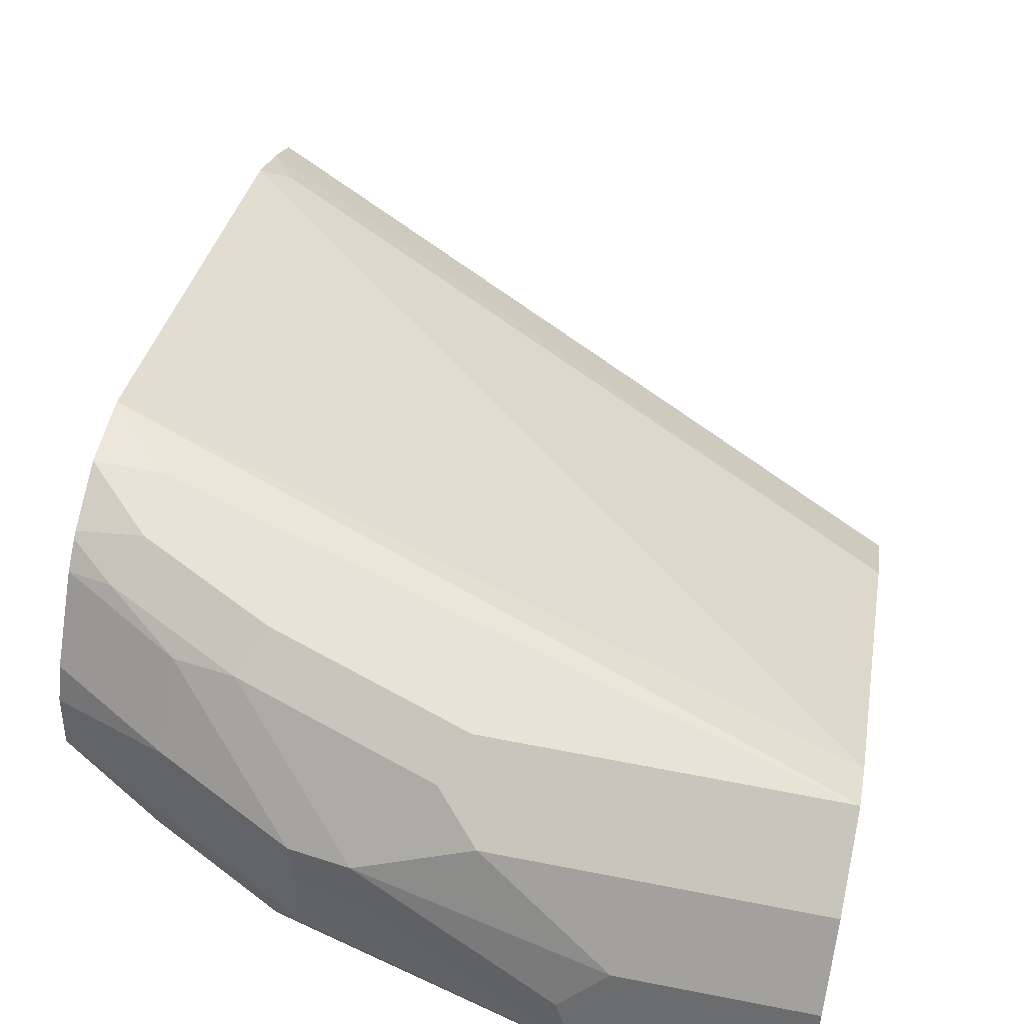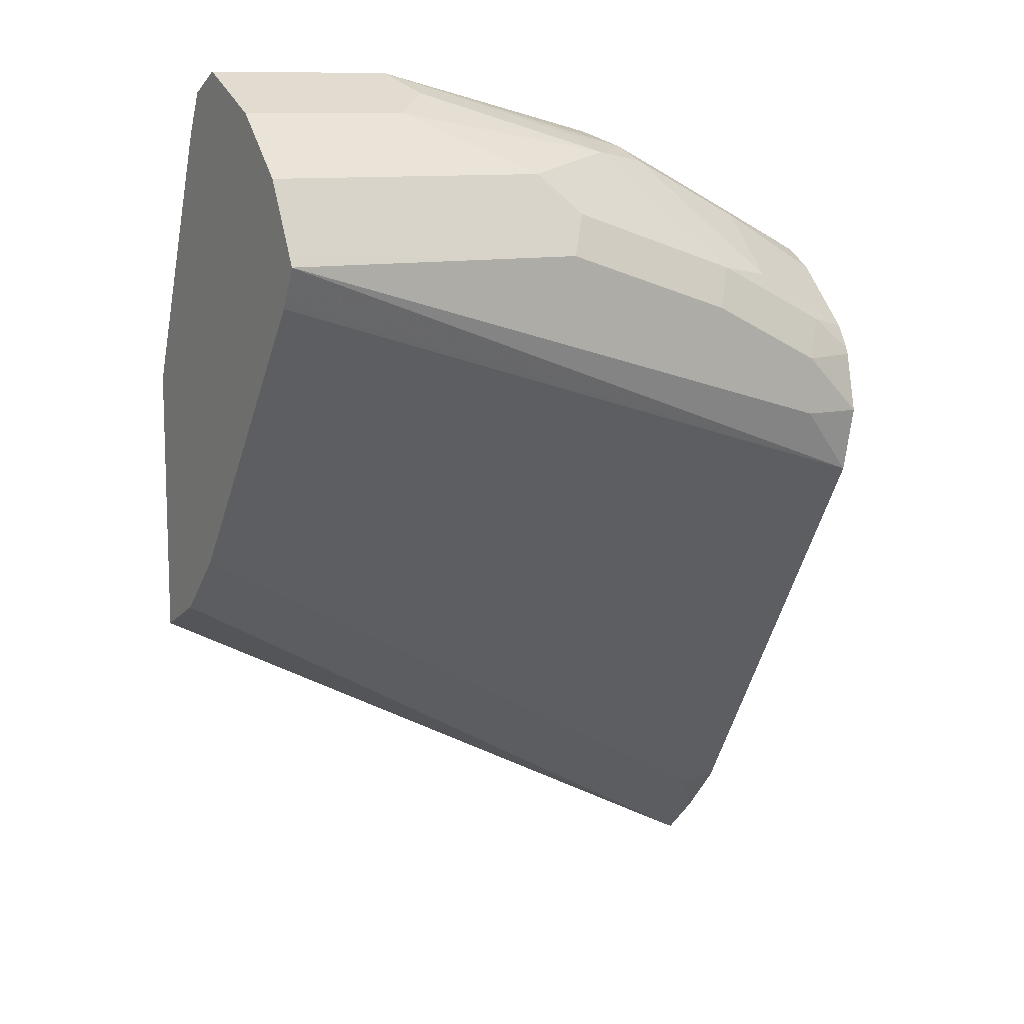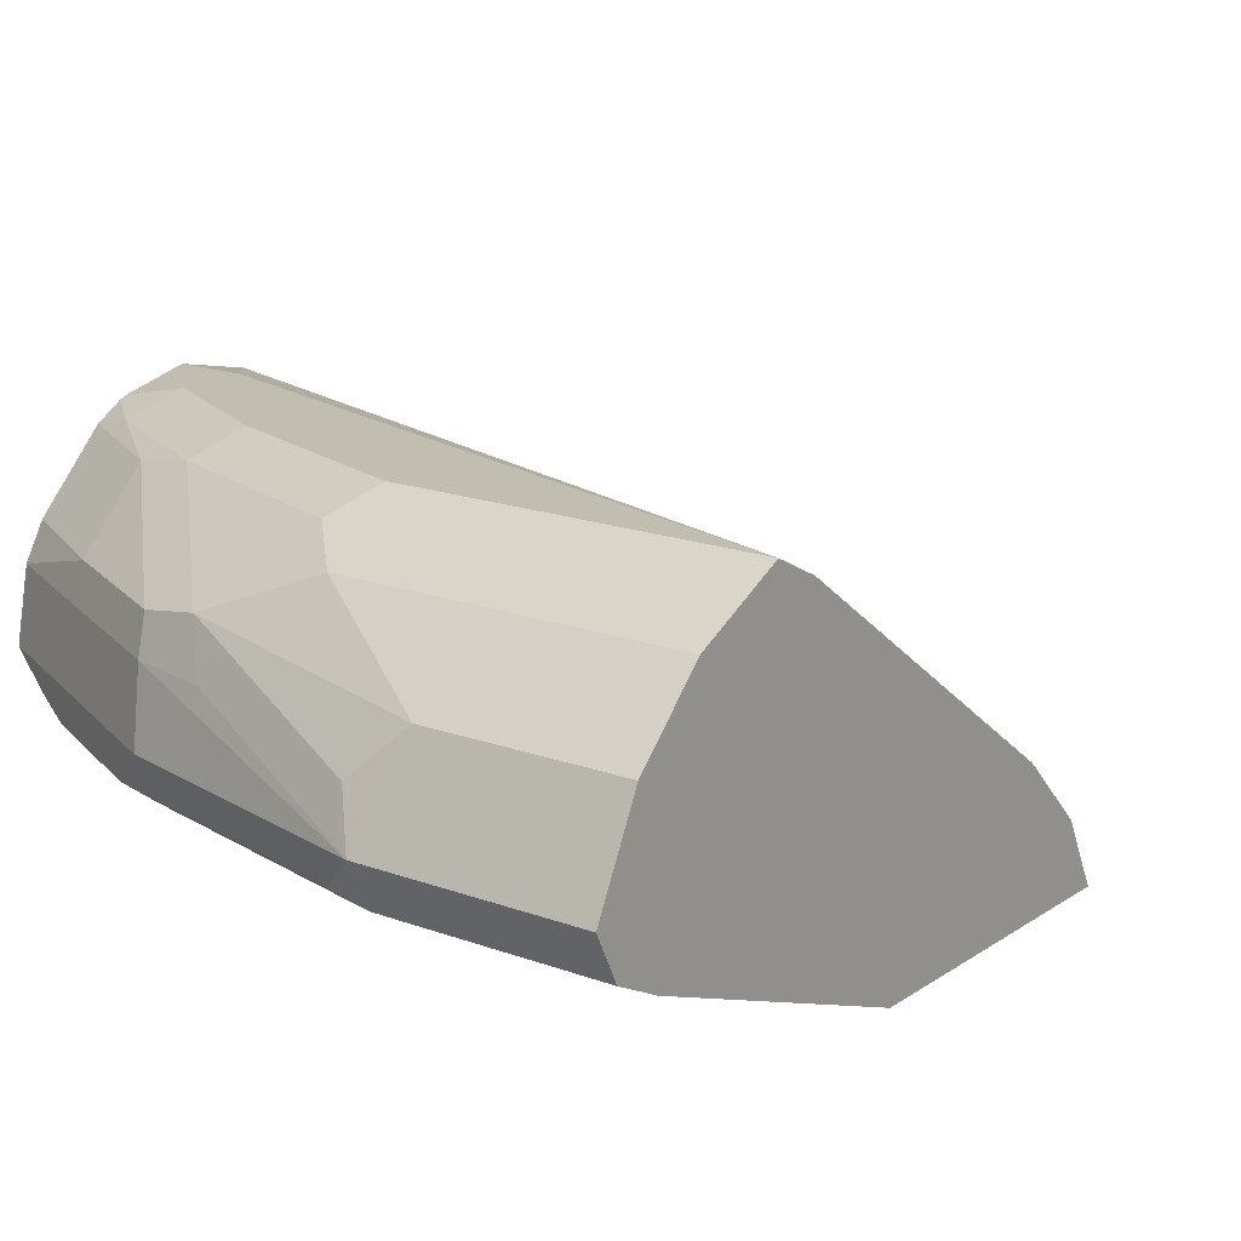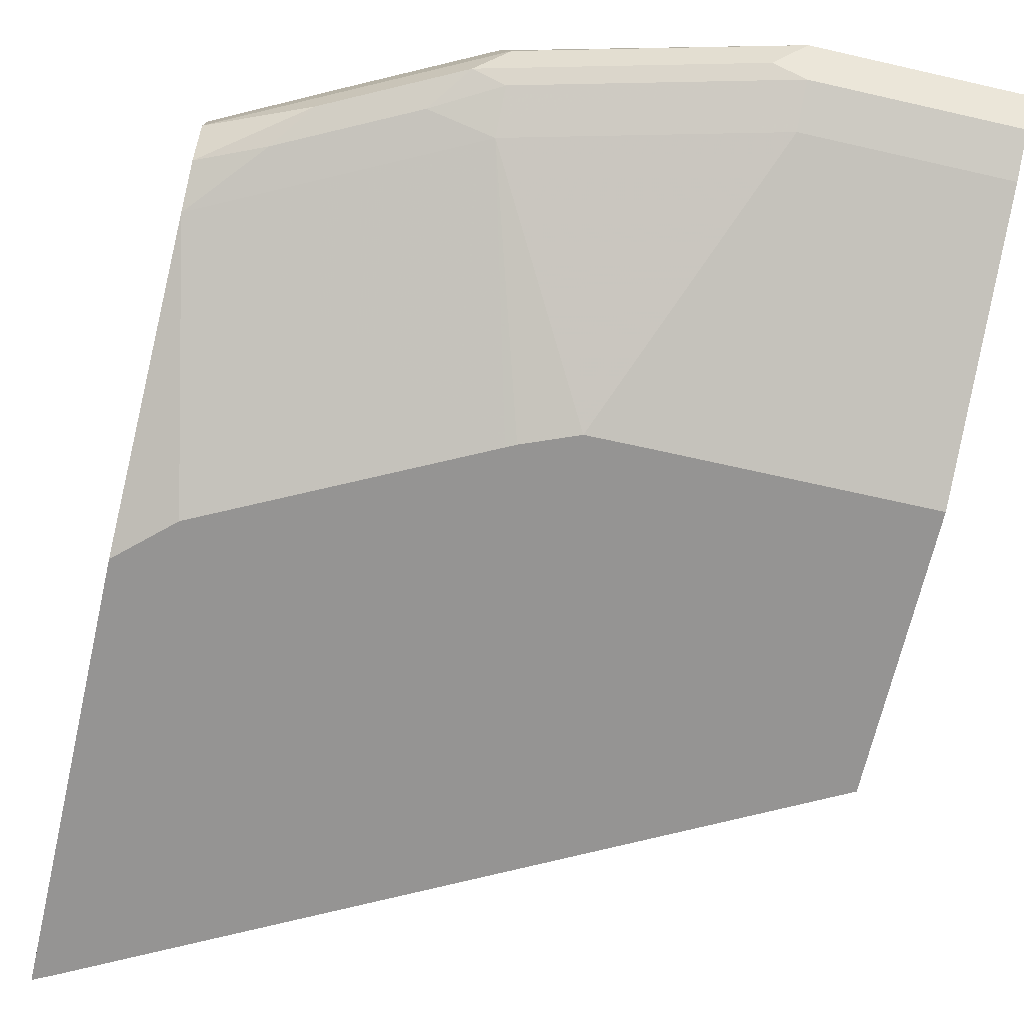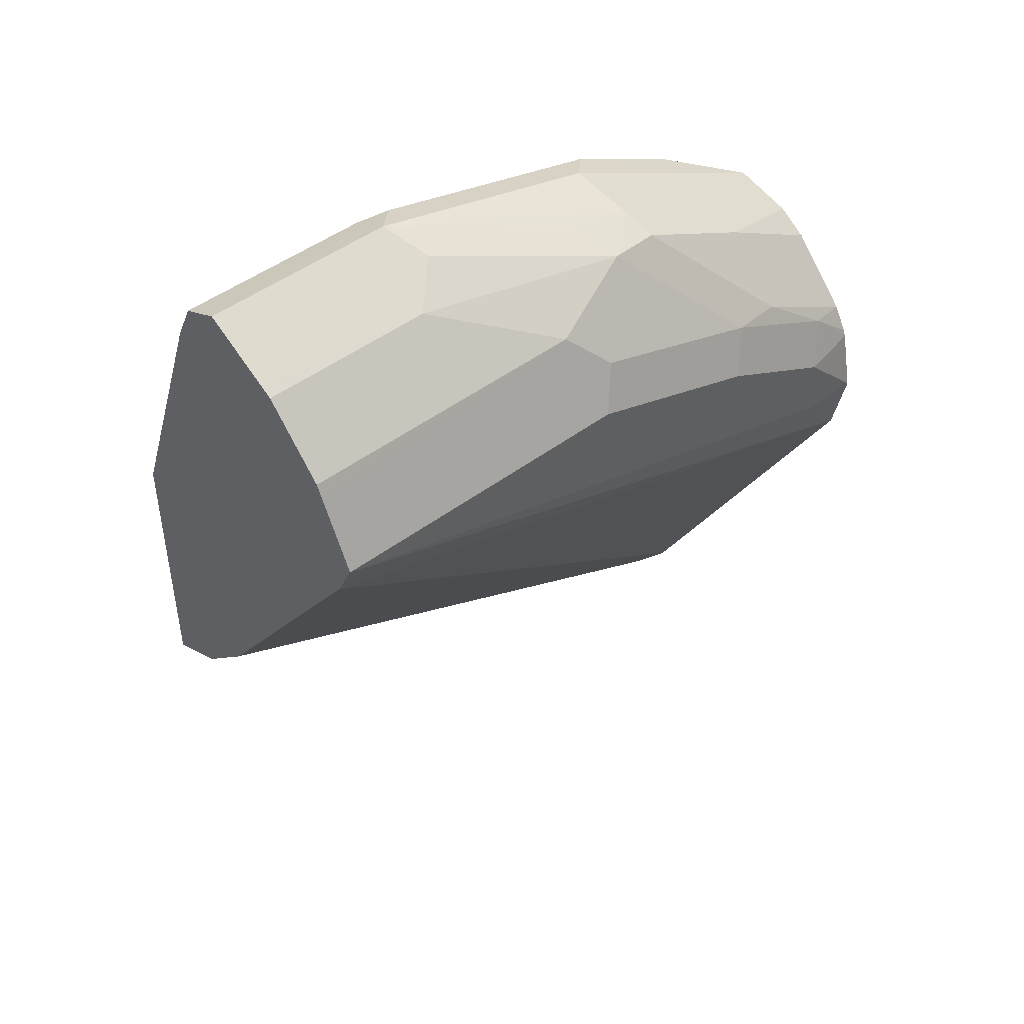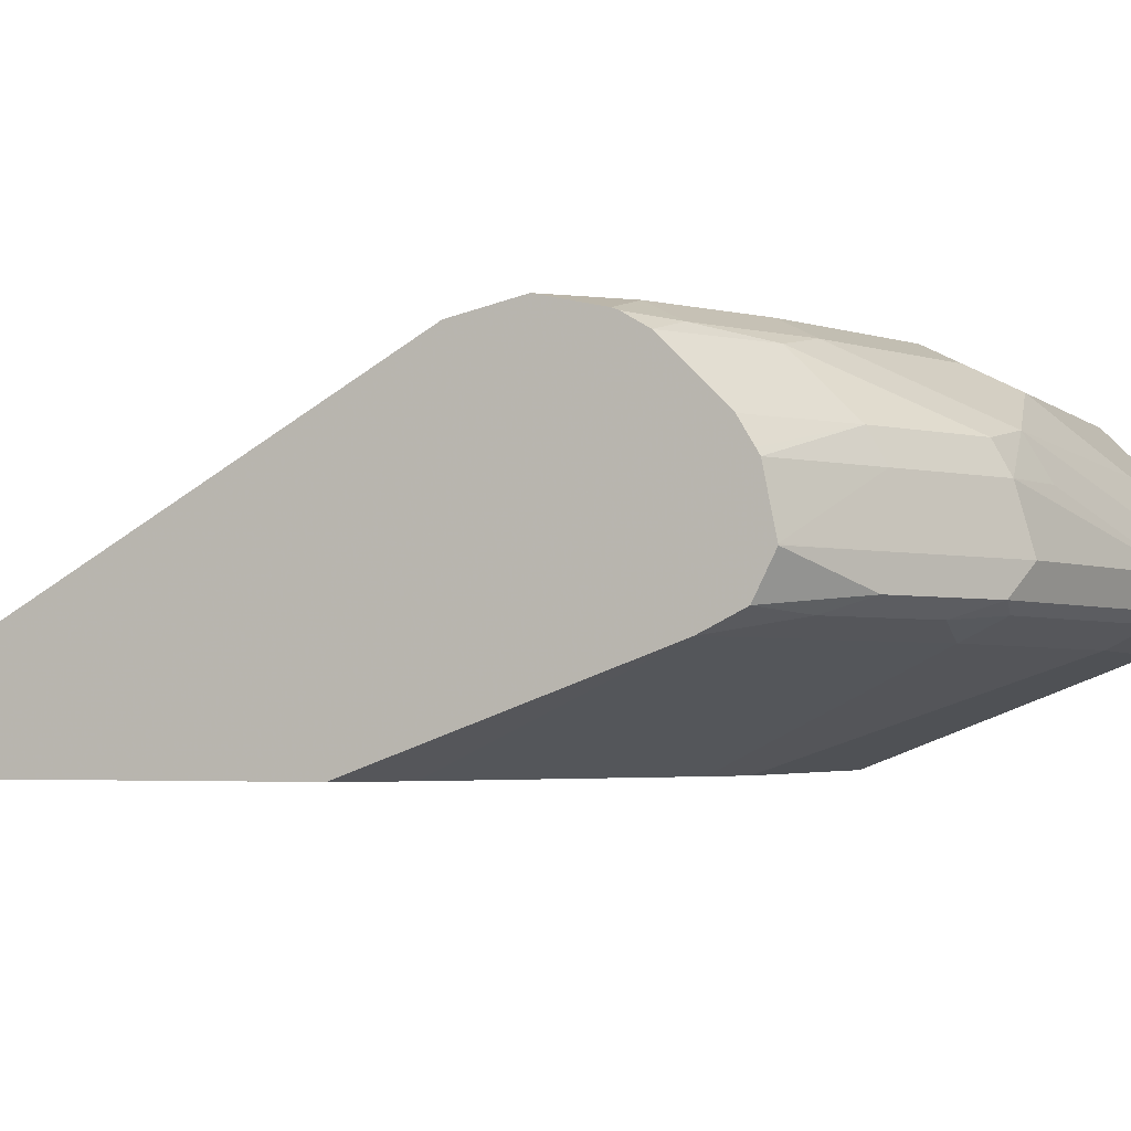
<metadata>
{"format":"obj","ext":"obj","renderer":"f3d","projection":"perspective","resolution":1024,"background":"white","views":[{"elev":61.9,"azim":11.3,"up":"+Y"},{"elev":10.8,"azim":149.8,"up":"+Z"},{"elev":16.9,"azim":36.8,"up":"+Y"},{"elev":-67.2,"azim":-12.9,"up":"+Y"},{"elev":46.7,"azim":139.4,"up":"+Z"},{"elev":-3.2,"azim":-67.8,"up":"+Y"}]}
</metadata>
<code>
v 0.004582 0.6251 0.7189
v -0.09379 0.6251 0.7189
v -0.1094 0.6095 0.7111
v 0.004582 0.6073 0.71
v 0.004582 0.6609 0.7009
v -0.08335 0.6668 0.698
v -0.1042 0.6459 0.7084
v -0.1979 0.6772 0.6772
v -0.1875 0.6564 0.6876
v -0.2227 0.6564 0.6798
v -0.2188 0.6251 0.6876
v -0.09379 0.6043 0.7084
v 0.004582 0.6043 0.7084
v -0.2344 0.6095 0.6798
v 0.004582 0.6668 0.698
v -0.1459 0.698 0.6667
v -0.2266 0.672 0.672
v -0.1667 0.7084 0.6459
v -0.2604 0.7084 0.6147
v -0.2891 0.672 0.6407
v -0.2852 0.6564 0.6485
v -0.3021 0.6251 0.6459
v -0.2188 0.6043 0.6772
v -0.09379 0.5939 0.6876
v 0.004582 0.5939 0.6876
v -0.25 0.6017 0.6602
v -0.2969 0.6095 0.6485
v -0.3125 0.6017 0.629
v 0.004582 0.698 0.6667
v 0.004582 0.7009 0.6609
v -0.2891 0.7032 0.6094
v 0.004582 0.7166 0.6297
v -0.1563 0.7189 0.6251
v -0.25 0.7189 0.5938
v -0.3125 0.7189 0.5626
v -0.323 0.7084 0.5834
v -0.3439 0.6596 0.6169
v -0.3439 0.6564 0.6188
v -0.3439 0.7032 0.5782
v -0.3439 0.6877 0.5937
v -0.3439 0.672 0.6094
v -0.3439 0.6257 0.6249
v -0.3438 0.6251 0.6251
v -0.3439 0.625 0.625
v -0.2188 0.5939 0.6563
v -0.1563 0.5415 0.5518
v -0.125 0.5415 0.552
v -2.321e-05 0.5415 0.552
v 0.004582 0.5416 0.552
v -0.3439 0.6043 0.6147
v -0.3439 0.5939 0.5939
v 0.004582 0.7189 0.6251
v -0.3439 0.7119 0.5626
v -0.3439 0.7189 0.5312
v -0.3439 0.7106 0.5658
v -0.1875 0.5415 0.5388
v -0.1828 0.5415 0.5411
v 0.004582 0.5415 0.5098
v -0.3439 0.5415 0.4494
v -0.3173 0.5415 0.4739
v 0.004582 0.71 0.6073
v -0.3439 0.7111 0.4962
v -0.3125 0.7189 0.5313
v 0.004582 0.5415 0.4114
v -0.3439 0.5415 0.234
v 0.004582 0.7084 0.6043
v -0.3438 0.711 0.4962
v -0.3439 0.711 0.4961
v -0.3336 0.5415 0.2341
v 0.004582 0.573 0.4272
v -0.3439 0.5416 0.229
v -0.3438 0.5415 0.229
v 0.004582 0.6043 0.4584
v -0.3438 0.5861 0.2774
v -0.3439 0.5861 0.2774
v -0.3439 0.5627 0.25
v -0.3282 0.5782 0.2735
v -0.3439 0.586 0.2773
f 37 39 55
f 37 55 53
f 37 40 39
f 37 53 54
f 37 54 62
f 37 62 68
f 37 68 75
f 37 71 65
f 37 78 76
f 37 76 71
f 37 65 59
f 37 59 51
f 37 51 50
f 37 41 40
f 37 50 44
f 37 75 78
f 36 55 39
f 27 50 28
f 35 54 53
f 37 44 42
f 24 47 48
f 74 78 75
f 24 48 25
f 25 48 49
f 26 28 45
f 27 44 50
f 36 53 55
f 28 50 51
f 31 36 39
f 32 52 33
f 33 52 63
f 33 63 54
f 33 54 35
f 33 35 34
f 35 53 36
f 28 51 45
f 37 42 38
f 66 74 68
f 45 51 56
f 62 67 68
f 64 69 70
f 65 71 72
f 66 73 74
f 66 68 67
f 68 74 75
f 69 72 70
f 70 72 76
f 70 76 73
f 71 76 72
f 73 76 77
f 73 77 74
f 74 77 76
f 74 76 78
f 24 46 47
f 62 66 67
f 61 66 62
f 54 63 62
f 52 62 63
f 45 56 57
f 45 57 46
f 46 57 56
f 46 56 60
f 46 60 59
f 46 59 65
f 46 65 72
f 42 44 43
f 46 72 69
f 46 64 58
f 46 58 48
f 46 48 47
f 48 58 49
f 51 59 60
f 51 60 56
f 52 61 62
f 46 69 64
f 24 45 46
f 22 42 43
f 22 44 27
f 2 7 8
f 2 8 9
f 2 9 10
f 2 10 11
f 2 11 14
f 2 14 3
f 3 12 13
f 3 13 4
f 3 14 23
f 3 23 12
f 5 15 6
f 6 15 29
f 6 29 16
f 6 16 8
f 6 8 7
f 2 6 7
f 8 17 10
f 2 5 6
f 1 15 5
f 1 2 3
f 1 3 4
f 1 4 13
f 1 13 25
f 1 25 49
f 1 49 58
f 1 58 64
f 1 64 70
f 1 73 66
f 1 66 61
f 1 61 52
f 1 52 32
f 1 32 30
f 1 30 29
f 1 29 15
f 1 5 2
f 8 10 9
f 1 70 73
f 8 18 19
f 18 33 34
f 18 34 19
f 19 34 35
f 19 35 36
f 19 36 31
f 20 37 38
f 20 38 21
f 20 31 39
f 20 39 40
f 20 40 41
f 20 41 37
f 21 38 42
f 21 42 22
f 22 43 44
f 8 16 18
f 18 32 33
f 18 30 32
f 23 26 45
f 17 19 31
f 8 19 17
f 17 31 20
f 10 17 20
f 10 20 21
f 10 22 11
f 11 22 14
f 12 23 45
f 12 45 24
f 10 21 22
f 12 25 13
f 14 26 23
f 14 22 27
f 16 30 18
f 14 27 28
f 14 28 26
f 12 24 25
f 16 29 30

</code>
